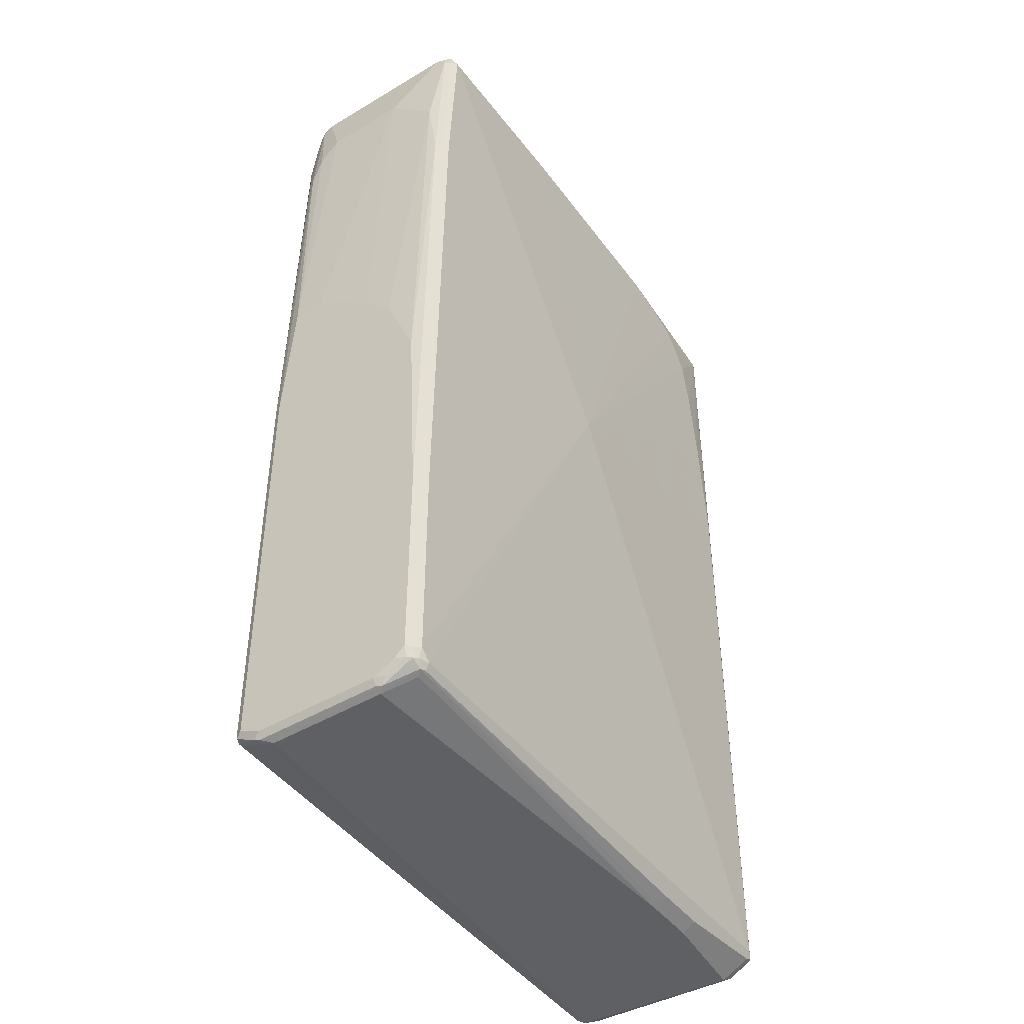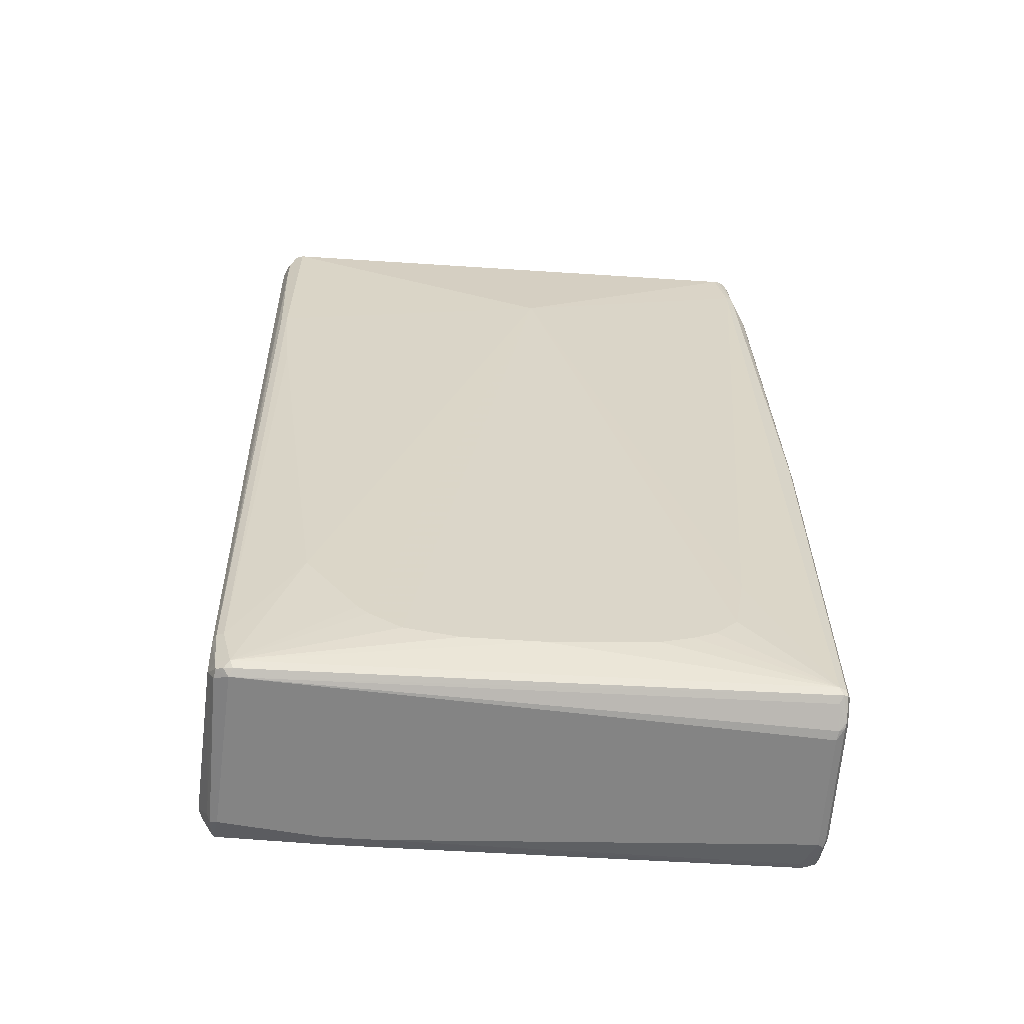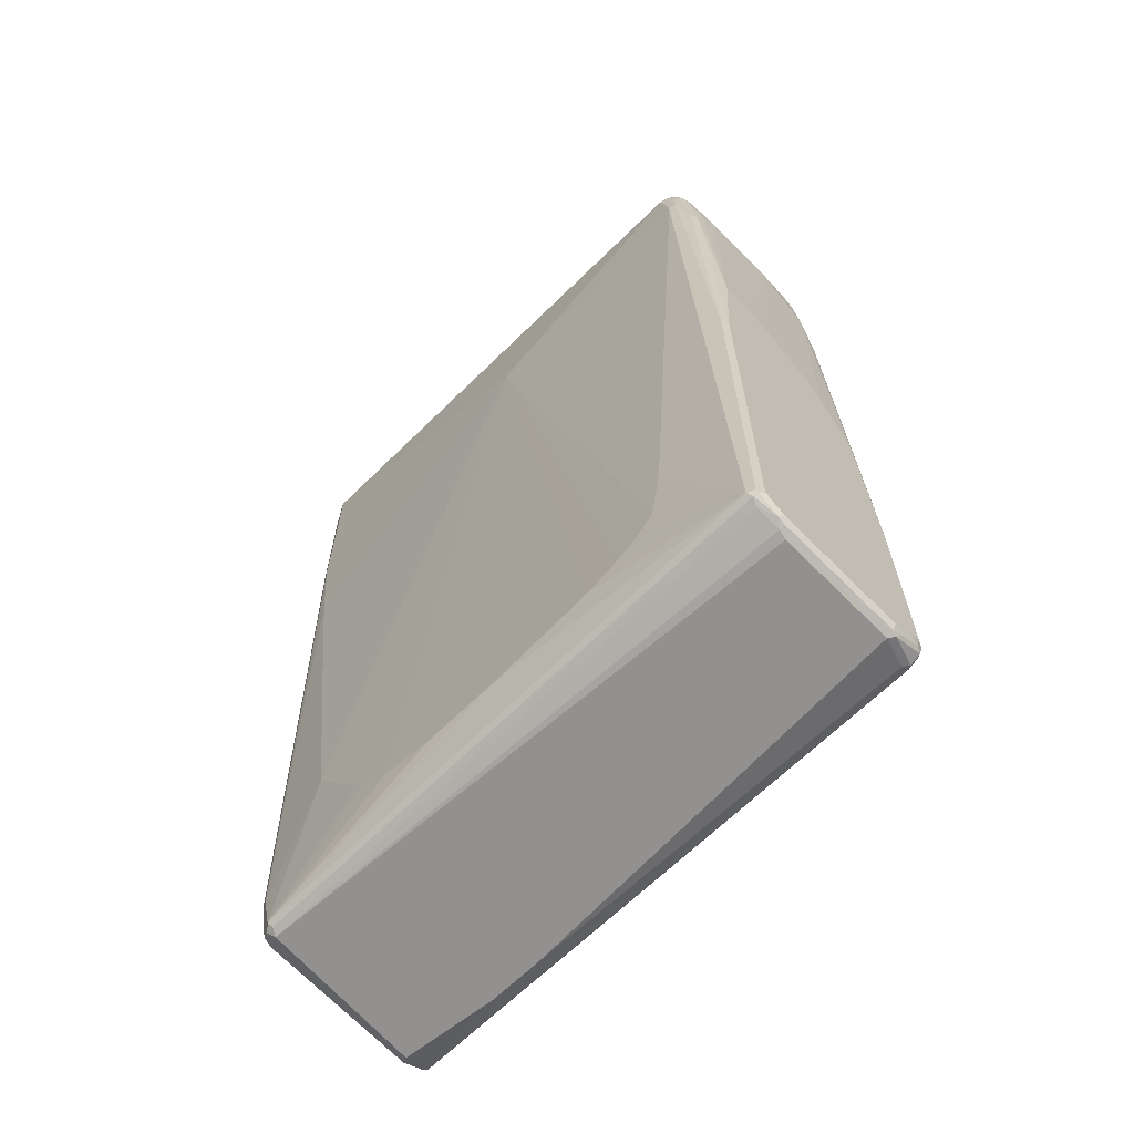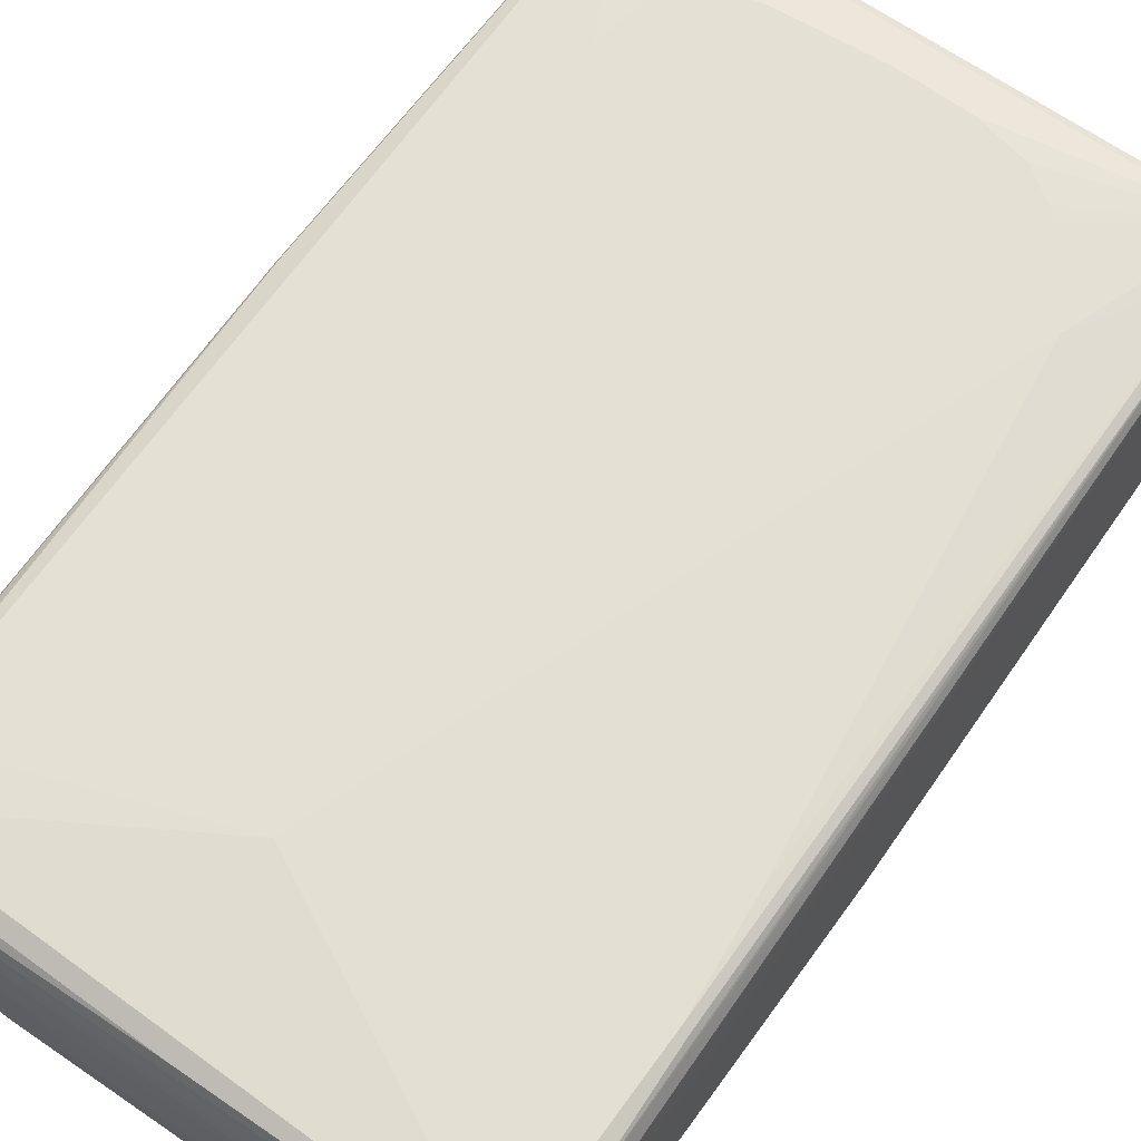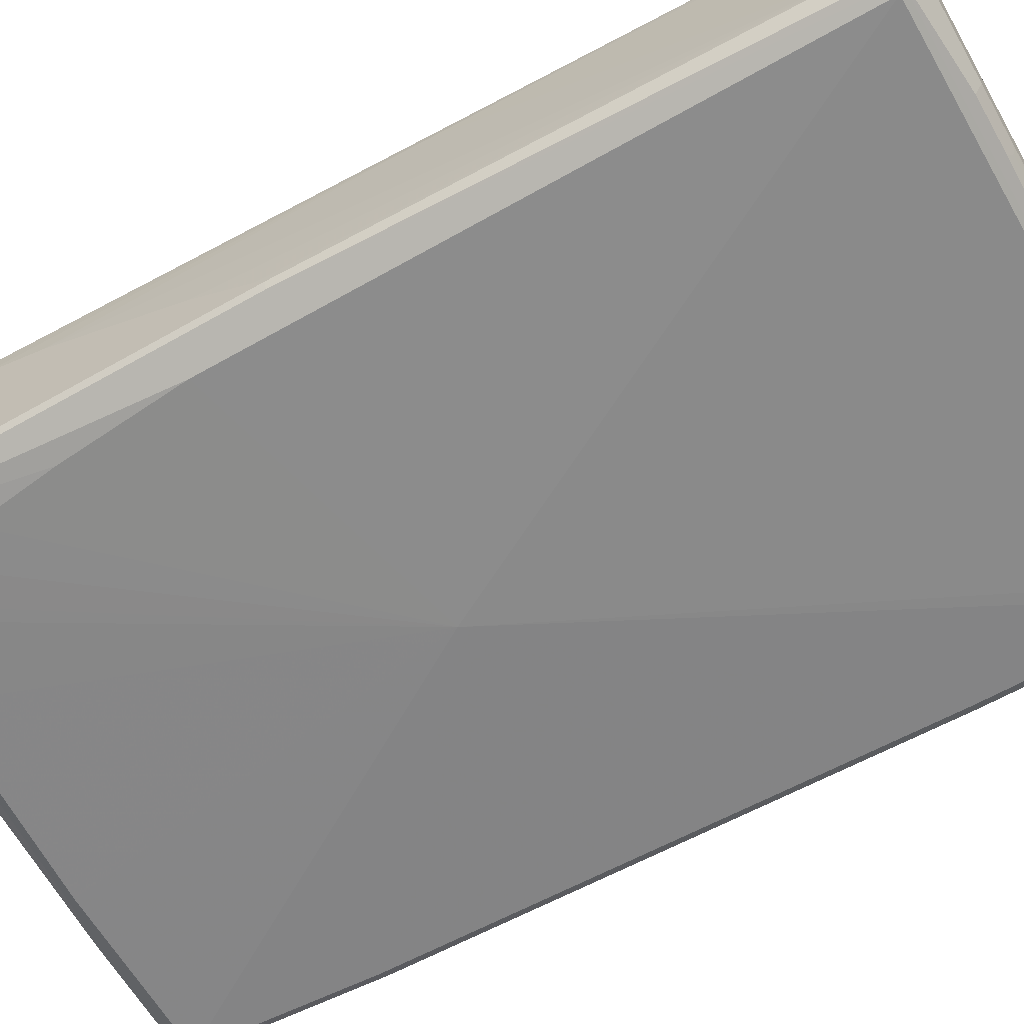
<metadata>
{"format":"obj","ext":"obj","renderer":"f3d","projection":"perspective","resolution":1024,"background":"white","views":[{"elev":-44.9,"azim":124.8,"up":"+Y"},{"elev":-61.4,"azim":-3.8,"up":"+Y"},{"elev":-66.1,"azim":44.6,"up":"+Y"},{"elev":66.4,"azim":-143.9,"up":"+Z"},{"elev":-62.9,"azim":-60.1,"up":"+Z"}]}
</metadata>
<code>
v 0.5112 0.1642 0.073
v 0.5112 0.1642 0.1278
v 0.5112 0.146 0.0365
v 0.4929 0.7119 -0.05475
v 0.4929 0.7119 0.09125
v 0.4929 0.6754 0.1278
v 0.4929 0.6206 0.146
v 0.5112 -0.073 0.146
v 0.5112 0.09124 -0.0365
v 0.4746 0.8214 -0.146
v 0.4929 0.6389 -0.1278
v 0.4746 0.8214 0.1278
v 0.4746 0.8031 0.146
v 0.4868 0.6206 0.1582
v 0.5051 -0.073 0.1582
v 0.5112 -0.8031 0.146
v 0.5112 0.0365 -0.09125
v 0.4685 0.8335 -0.1399
v 0.4746 0.8031 -0.1643
v 0.4715 0.8184 -0.1613
v 0.4929 0.6206 -0.146
v 0.4685 0.8335 0.1339
v 0.47 0.8214 0.1483
v 0.4685 0.8031 0.1582
v 0.4685 0.6936 0.1765
v 0.5051 -0.8031 0.1582
v 0.5066 -0.8123 0.1551
v 0.5066 -0.8306 0.1186
v 0.5112 -0.8214 0.1095
v 0.5112 -0.09124 -0.146
v 0.4563 0.8398 -0.146
v 0.4654 0.8306 -0.1551
v 0.4685 0.797 -0.1765
v 0.4624 0.8274 -0.1704
v 0.4929 0.4929 -0.1643
v 0.4563 0.8398 0.1278
v 0.4654 0.8306 0.1415
v 0.4563 0.8274 0.1521
v 0.4654 0.8123 0.1597
v 0.4624 0.7849 0.1704
v 0.4654 0.7028 0.178
v 0.4563 0.6936 0.1825
v 0.4685 0.6754 0.1765
v 0.4929 -0.8031 0.1643
v 0.499 -0.8153 0.1582
v 0.4959 -0.8367 0.1065
v 0.5051 -0.8335 0.1095
v 0.5051 -0.8335 -0.1095
v 0.5112 -0.8214 -0.1095
v 0.4929 -0.8214 0.146
v 0.5112 -0.4381 -0.1643
v 0.2373 0.8398 -0.146
v 0.4563 0.8031 -0.1825
v 0.4654 0.8123 -0.1734
v 0.4868 0.4868 -0.1765
v 0.4746 0.4929 -0.1825
v 0.2434 0.8274 -0.1704
v 0.4502 0.8153 -0.1765
v 0.4381 0.8398 0.1278
v 0.429 0.8352 0.1369
v 0.4381 0.8274 0.1521
v 0.4381 0.8092 0.1704
v 0.4563 0.8031 0.1711
v 0.4472 0.7941 0.178
v 0.02732 0.5384 0.1963
v 0.4563 0.6754 0.1825
v 0.4381 0.7849 0.1825
v 0.3651 -0.5476 0.1825
v 0.3468 -0.6571 0.1825
v 0.3103 -0.6936 0.1825
v 0.2738 -0.7119 0.1825
v 0.2191 -0.7301 0.1825
v 0.03643 -0.7484 0.1825
v -0.4381 -0.8214 0.1643
v -0.432 -0.8335 0.1582
v -0.4381 -0.8398 0.146
v 0.4929 -0.8398 0.09125
v 0.502 -0.8352 -0.1186
v 0.5066 -0.8237 -0.1278
v 0.5112 -0.8031 -0.146
v 0.5112 -0.7849 -0.1643
v 0.5051 -0.4442 -0.1765
v 0.2007 0.8398 -0.1278
v 0.2312 0.8335 -0.1582
v -0.3712 0.8153 -0.1582
v -0.3651 0.8214 -0.146
v -0.4563 0.8214 -0.1278
v 0.146 0.8031 -0.1825
v 0.02732 0.1003 -0.1963
v 0.4929 -0.4381 -0.1825
v 0.1399 0.8153 -0.1765
v 0.292 0.8398 0.073
v -0.3834 0.8214 0.09125
v -0.1642 0.8214 0.1278
v -0.03643 0.8214 0.146
v -0.04563 0.8169 0.1551
v -0.03643 0.8092 0.1704
v -0.4746 0.797 0.1765
v -0.4746 0.7849 0.1825
v -0.4746 0.4381 0.1825
v -0.4563 0.2555 0.1825
v -0.4198 -0.01825 0.1825
v -0.3468 -0.5476 0.1825
v -0.2556 -0.6754 0.1825
v -0.2373 -0.6936 0.1825
v -0.1825 -0.7301 0.1825
v -0.09127 -0.7484 0.1825
v -0.4594 -0.8245 0.1491
v -0.4472 -0.8306 0.1551
v -0.4563 -0.7484 0.1643
v -0.4685 -0.7423 0.1582
v -0.4624 -0.8092 0.1521
v -0.4624 -0.8274 0.1339
v -0.4563 -0.8398 -0.1278
v 0.4929 -0.8398 -0.1095
v 0.4837 -0.8169 -0.1734
v 0.502 -0.8169 -0.1551
v 0.5066 -0.8054 -0.1643
v 0.5051 -0.7909 -0.1765
v 0.09127 0.8398 -0.05475
v -0.1582 0.8092 -0.1704
v -0.2251 0.797 -0.1765
v -0.499 0.797 -0.1582
v -0.4502 0.8092 -0.1521
v -0.4624 0.8153 -0.1399
v -0.4746 0.8214 -0.073
v -0.4929 0.8031 -0.146
v -0.2191 0.7849 -0.1825
v -0.4563 0.219 -0.1825
v -0.4381 0.4381 -0.1825
v -0.4198 0.5841 -0.1825
v -0.4016 0.6754 -0.1825
v -0.3651 0.7301 -0.1825
v -0.3468 0.7484 -0.1825
v -0.292 0.7666 -0.1825
v 0.4929 -0.7849 -0.1825
v 0.4746 -0.8031 -0.1825
v -0.4563 -0.8031 -0.1825
v 0.2007 0.8398 0.0365
v 0.1642 0.8398 0.01825
v -0.4563 0.8214 0.05475
v -0.4746 0.8031 0.1643
v -0.4837 0.7987 0.1734
v -0.4868 0.7909 0.1765
v -0.499 0.7605 0.1704
v -0.499 0.7058 0.1704
v -0.4868 0.4442 0.1765
v -0.4746 -0.8031 0.1278
v -0.4868 -0.04866 0.1582
v -0.4746 -0.7484 0.146
v -0.4746 -0.8214 -0.1278
v -0.4685 -0.8335 -0.1339
v -0.292 -0.8398 -0.146
v -0.4654 -0.8306 -0.1415
v -0.4654 -0.8123 -0.178
v -0.4563 -0.8153 -0.1765
v -0.2007 -0.8398 -0.146
v 0.4746 -0.8214 -0.1643
v -0.1916 -0.8352 -0.1551
v -0.2007 -0.8274 -0.1704
v 0.4746 -0.8153 -0.1765
v 0.4929 -0.8054 -0.178
v 0.502 -0.8077 -0.1734
v -0.4746 0.8214 0.0365
v -0.5066 0.7941 -0.1551
v -0.4929 0.7849 -0.1643
v -0.5051 0.7849 -0.1582
v -0.4837 0.8169 0.04561
v -0.5051 0.797 -0.146
v -0.499 0.8092 -0.073
v -0.4685 0.219 -0.1765
v 0.4472 -0.8123 -0.178
v -0.4685 -0.8031 -0.1765
v -0.502 0.7987 0.1369
v -0.5066 0.7941 0.1369
v -0.502 0.7895 0.1551
v -0.5051 0.7727 0.1582
v -0.5051 0.718 0.1582
v -0.5112 0.7119 0.146
v -0.4929 -0.05475 0.146
v -0.4929 -0.7849 -0.146
v -0.4929 -0.146 0.1278
v -0.4868 -0.797 -0.1521
v -0.4685 -0.8153 -0.1704
v -0.292 -0.8274 -0.1704
v -0.4791 -0.8031 -0.162
v -0.4806 -0.7849 -0.1704
v -0.5112 0.7849 -0.146
v -0.5051 0.073 -0.1582
v -0.499 0.8092 0.0365
v -0.5112 0.7849 0.073
v -0.5112 0.7666 0.146
v -0.5066 0.7872 0.146
v -0.5112 0.6389 0.1278
v -0.5112 0.073 -0.146
v -0.4868 -0.7849 -0.1582
v -0.4837 -0.7941 -0.1597
v -0.5112 0.4564 0.073
v -0.5112 0.3832 0.0365
v -0.5112 0.2007 -0.05475
v -0.5112 0.146 -0.09125
v -0.5112 0.09124 -0.1278
v -0.5112 0.5659 0.1095
f 1 2 8
f 1 8 16
f 1 16 29
f 1 29 49
f 1 49 80
f 1 80 81
f 1 81 51
f 1 51 30
f 1 30 17
f 1 17 9
f 1 9 3
f 1 3 4
f 1 4 5
f 1 5 2
f 2 5 6
f 2 6 7
f 2 7 8
f 3 9 4
f 4 10 12
f 4 12 5
f 4 9 11
f 4 11 10
f 5 12 6
f 6 12 13
f 6 13 7
f 7 13 24
f 7 24 14
f 7 14 15
f 7 15 8
f 8 15 26
f 8 26 16
f 9 17 21
f 9 21 11
f 10 18 22
f 10 22 12
f 10 11 21
f 10 21 19
f 10 19 20
f 10 20 32
f 10 32 18
f 12 22 23
f 12 23 13
f 13 23 24
f 14 24 25
f 14 25 15
f 15 25 43
f 15 43 26
f 16 26 27
f 16 27 28
f 16 28 29
f 17 30 21
f 18 31 36
f 18 36 22
f 18 32 31
f 19 33 34
f 19 34 20
f 19 21 35
f 19 35 55
f 19 55 33
f 20 34 32
f 21 30 35
f 22 36 37
f 22 37 23
f 23 37 38
f 23 38 39
f 23 39 24
f 24 39 40
f 24 40 25
f 25 40 41
f 25 41 42
f 25 42 66
f 25 66 43
f 26 44 45
f 26 45 27
f 26 43 66
f 26 66 44
f 27 45 28
f 28 46 47
f 28 47 48
f 28 48 49
f 28 49 29
f 28 45 50
f 28 50 46
f 30 51 35
f 31 52 83
f 31 83 120
f 31 120 140
f 31 140 139
f 31 139 92
f 31 92 59
f 31 59 36
f 31 32 34
f 31 34 57
f 31 57 52
f 33 53 54
f 33 54 34
f 33 55 56
f 33 56 53
f 34 54 53
f 34 53 58
f 34 58 91
f 34 91 57
f 35 51 82
f 35 82 55
f 36 59 60
f 36 60 38
f 36 38 37
f 38 60 61
f 38 61 97
f 38 97 62
f 38 62 63
f 38 63 39
f 39 63 40
f 40 63 64
f 40 64 41
f 41 64 67
f 41 67 42
f 42 65 66
f 42 67 65
f 44 68 69
f 44 69 70
f 44 70 71
f 44 71 72
f 44 72 73
f 44 73 74
f 44 74 75
f 44 75 45
f 44 66 68
f 45 75 76
f 45 76 50
f 46 77 47
f 46 50 76
f 46 76 77
f 47 77 78
f 47 78 48
f 48 78 79
f 48 79 49
f 49 79 80
f 51 81 119
f 51 119 82
f 52 57 84
f 52 84 85
f 52 85 86
f 52 86 87
f 52 87 83
f 53 88 91
f 53 91 58
f 53 56 89
f 53 89 88
f 55 82 56
f 56 82 90
f 56 90 89
f 57 91 85
f 57 85 84
f 59 92 93
f 59 93 94
f 59 94 95
f 59 95 96
f 59 96 60
f 60 96 61
f 61 96 97
f 62 97 64
f 62 64 63
f 64 98 99
f 64 99 67
f 64 97 98
f 65 67 99
f 65 99 100
f 65 100 101
f 65 101 102
f 65 102 103
f 65 103 104
f 65 104 105
f 65 105 106
f 65 106 107
f 65 107 73
f 65 73 72
f 65 72 71
f 65 71 70
f 65 70 69
f 65 69 68
f 65 68 66
f 73 107 74
f 74 108 109
f 74 109 75
f 74 107 106
f 74 106 105
f 74 105 104
f 74 104 103
f 74 103 110
f 74 110 111
f 74 111 112
f 74 112 108
f 75 109 76
f 76 109 108
f 76 108 113
f 76 113 114
f 76 114 153
f 76 153 157
f 76 157 115
f 76 115 77
f 77 115 78
f 78 115 116
f 78 116 117
f 78 117 118
f 78 118 79
f 79 118 80
f 80 118 81
f 81 118 119
f 82 119 136
f 82 136 90
f 83 87 120
f 85 121 122
f 85 122 123
f 85 123 124
f 85 124 125
f 85 125 87
f 85 87 86
f 85 91 121
f 87 126 120
f 87 125 123
f 87 123 127
f 87 127 126
f 88 89 128
f 88 128 91
f 89 129 130
f 89 130 131
f 89 131 132
f 89 132 133
f 89 133 134
f 89 134 135
f 89 135 128
f 89 90 136
f 89 136 137
f 89 137 138
f 89 138 129
f 91 128 122
f 91 122 121
f 92 139 93
f 93 139 140
f 93 140 141
f 93 141 142
f 93 142 94
f 94 142 95
f 95 142 143
f 95 143 96
f 96 143 97
f 97 143 98
f 98 143 99
f 99 143 144
f 99 144 145
f 99 145 146
f 99 146 100
f 100 146 147
f 100 147 111
f 100 111 110
f 100 110 101
f 101 110 102
f 102 110 103
f 108 112 148
f 108 148 113
f 111 149 180
f 111 180 150
f 111 150 112
f 111 147 146
f 111 146 149
f 112 150 148
f 113 148 151
f 113 151 152
f 113 152 114
f 114 152 154
f 114 154 155
f 114 155 156
f 114 156 153
f 115 157 158
f 115 158 116
f 116 158 157
f 116 157 159
f 116 159 160
f 116 160 161
f 116 161 162
f 116 162 163
f 116 163 117
f 117 163 118
f 118 163 119
f 119 163 162
f 119 162 136
f 120 126 164
f 120 164 140
f 122 128 123
f 123 165 127
f 123 125 124
f 123 128 166
f 123 166 167
f 123 167 165
f 126 168 164
f 126 127 169
f 126 169 170
f 126 170 168
f 127 165 169
f 128 135 166
f 129 171 167
f 129 167 166
f 129 166 130
f 129 138 173
f 129 173 171
f 130 166 131
f 131 166 132
f 132 166 133
f 133 166 134
f 134 166 135
f 136 162 137
f 137 162 161
f 137 161 172
f 137 172 155
f 137 155 138
f 138 155 173
f 140 164 141
f 141 164 142
f 142 174 143
f 142 164 174
f 143 174 175
f 143 175 176
f 143 176 144
f 144 176 177
f 144 177 145
f 145 177 178
f 145 178 146
f 146 178 179
f 146 179 180
f 146 180 149
f 148 181 151
f 148 150 182
f 148 182 181
f 150 180 182
f 151 181 183
f 151 183 152
f 152 183 184
f 152 184 155
f 152 155 154
f 153 185 159
f 153 159 157
f 153 156 185
f 155 184 186
f 155 186 187
f 155 187 173
f 155 172 160
f 155 160 185
f 155 185 156
f 159 185 160
f 160 172 161
f 164 168 174
f 165 175 190
f 165 190 170
f 165 170 169
f 165 167 188
f 165 188 191
f 165 191 175
f 167 171 173
f 167 173 189
f 167 189 195
f 167 195 188
f 168 170 190
f 168 190 174
f 173 187 189
f 174 190 175
f 175 191 192
f 175 192 193
f 175 193 176
f 176 193 177
f 177 192 179
f 177 179 178
f 177 193 192
f 179 192 191
f 179 191 188
f 179 188 195
f 179 195 202
f 179 202 201
f 179 201 200
f 179 200 199
f 179 199 198
f 179 198 203
f 179 203 194
f 179 194 182
f 179 182 180
f 181 195 189
f 181 189 196
f 181 196 197
f 181 197 183
f 181 182 198
f 181 198 199
f 181 199 200
f 181 200 201
f 181 201 202
f 181 202 195
f 182 194 203
f 182 203 198
f 183 197 186
f 183 186 184
f 186 197 187
f 187 197 196
f 187 196 189

</code>
